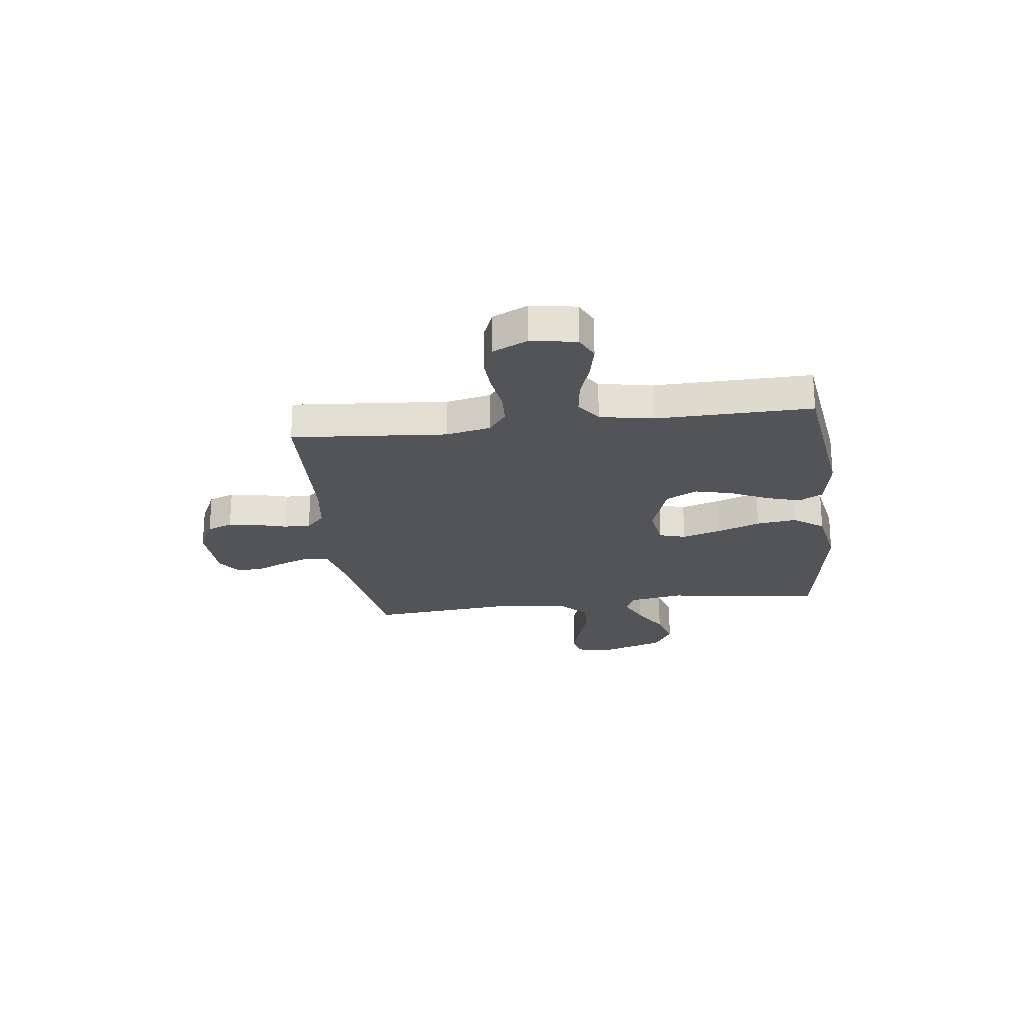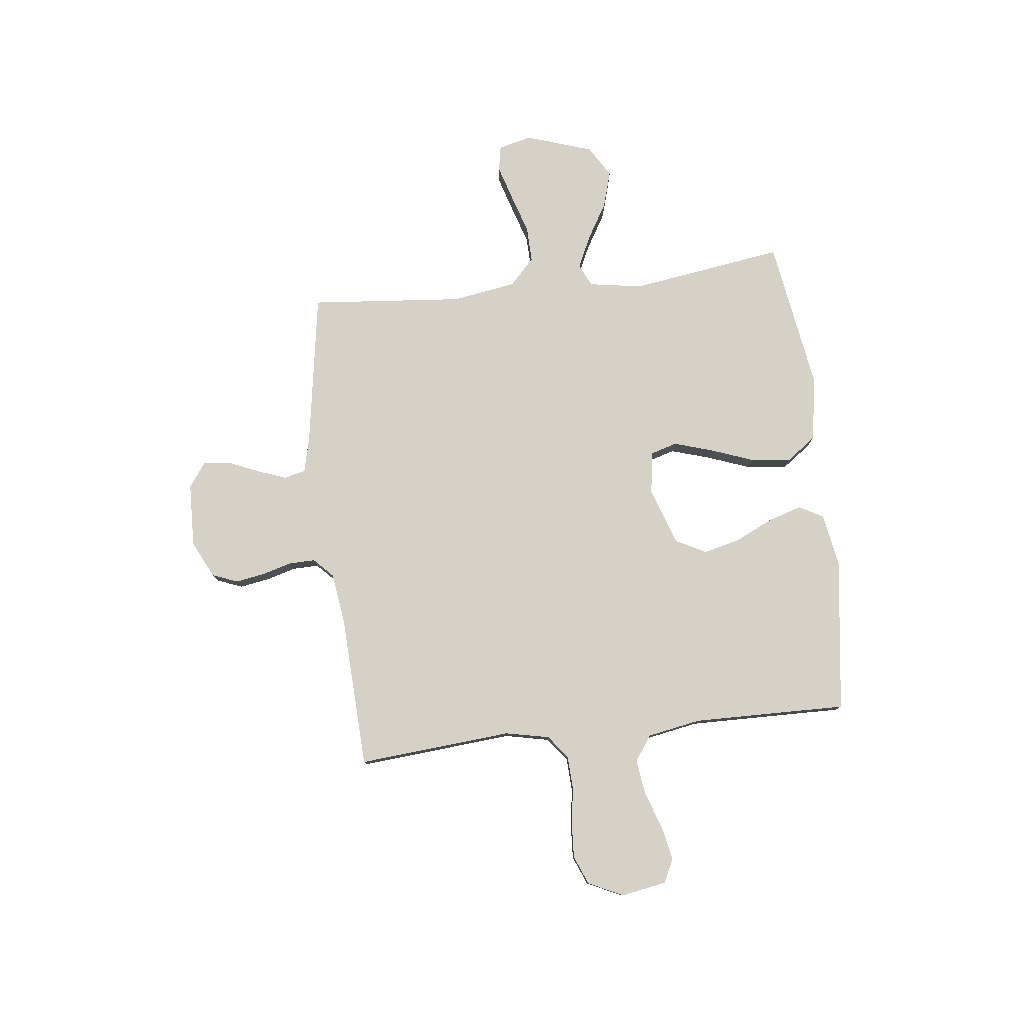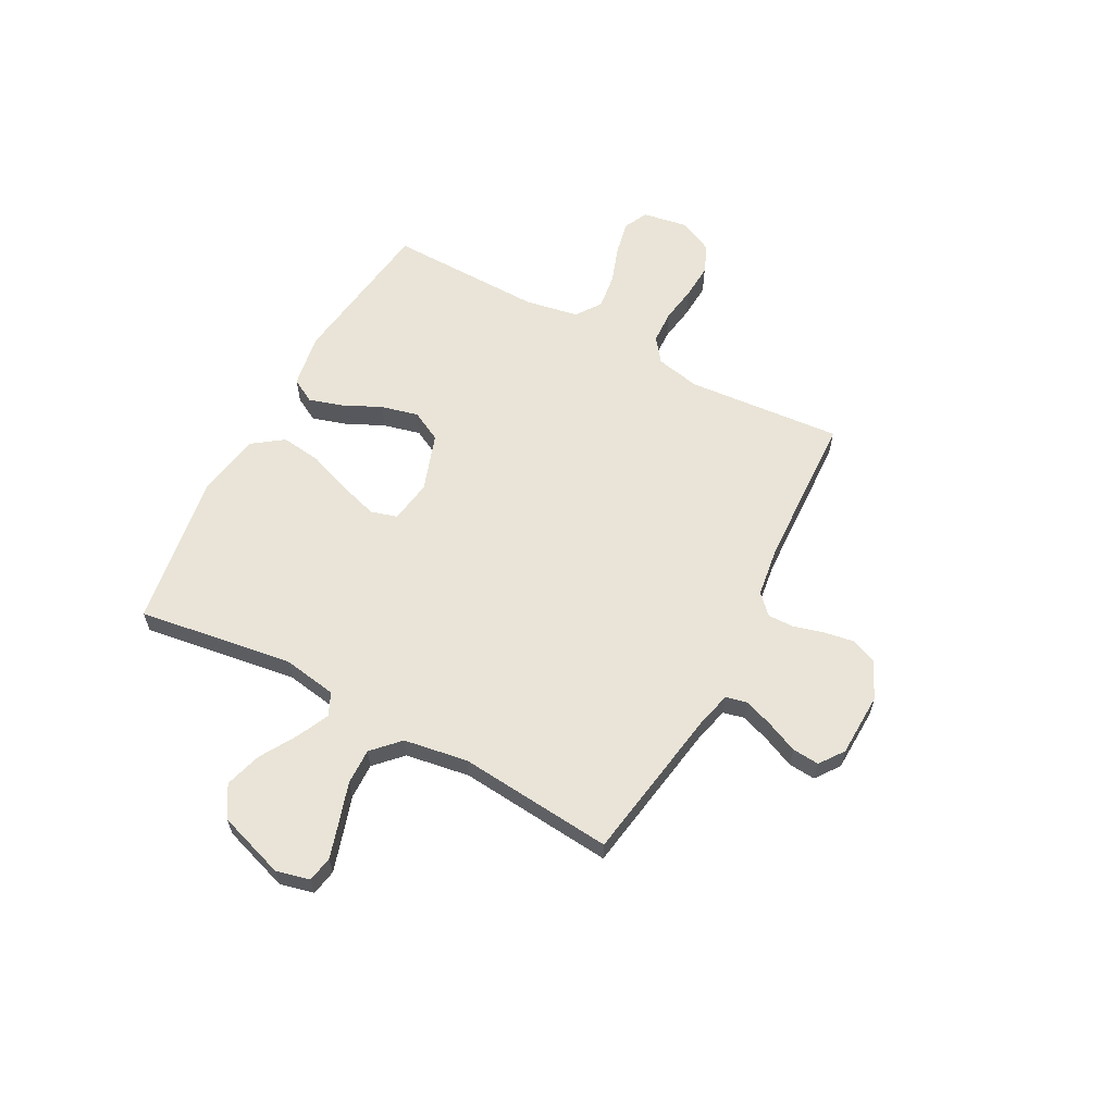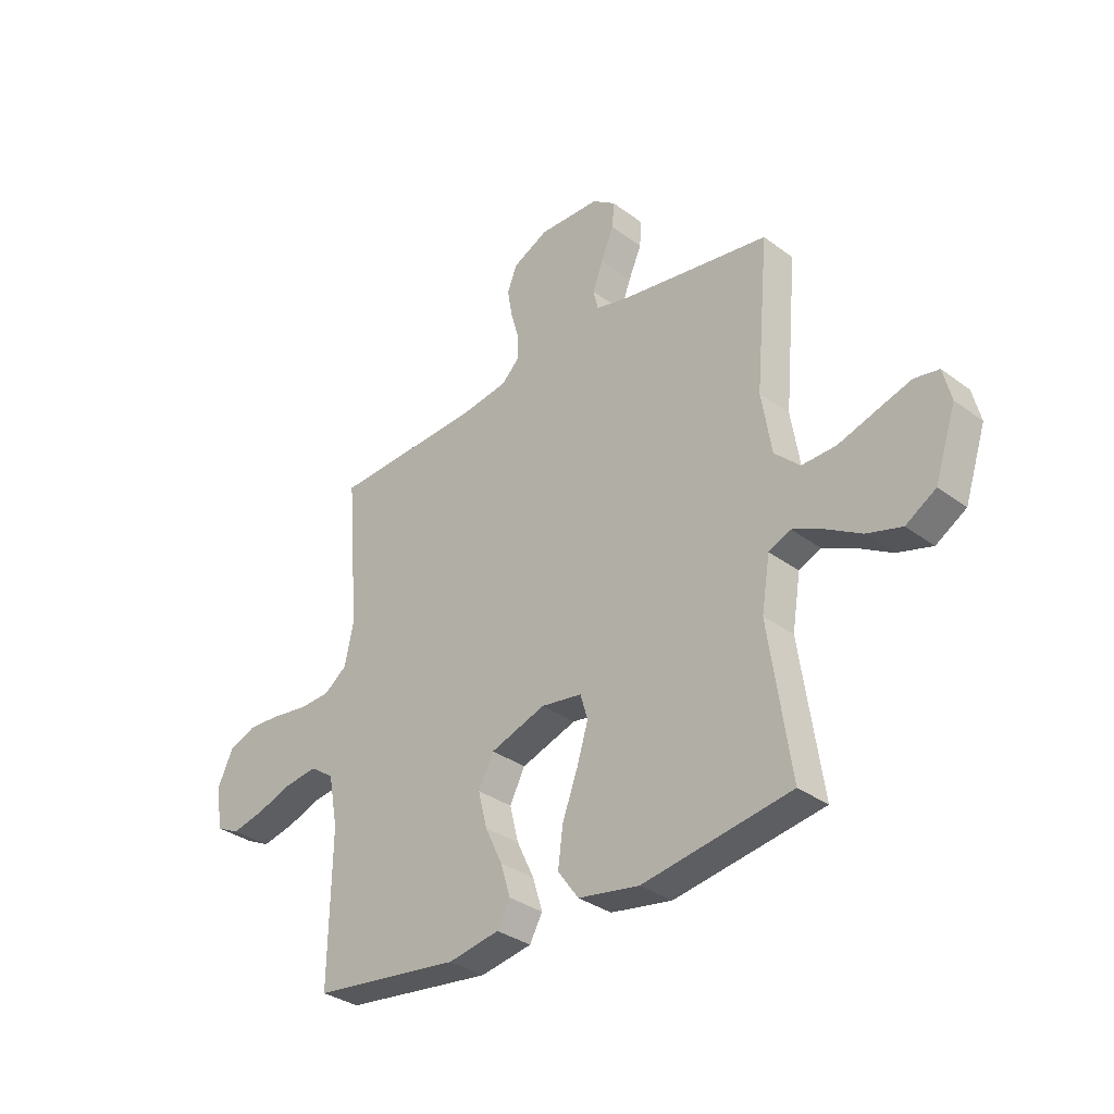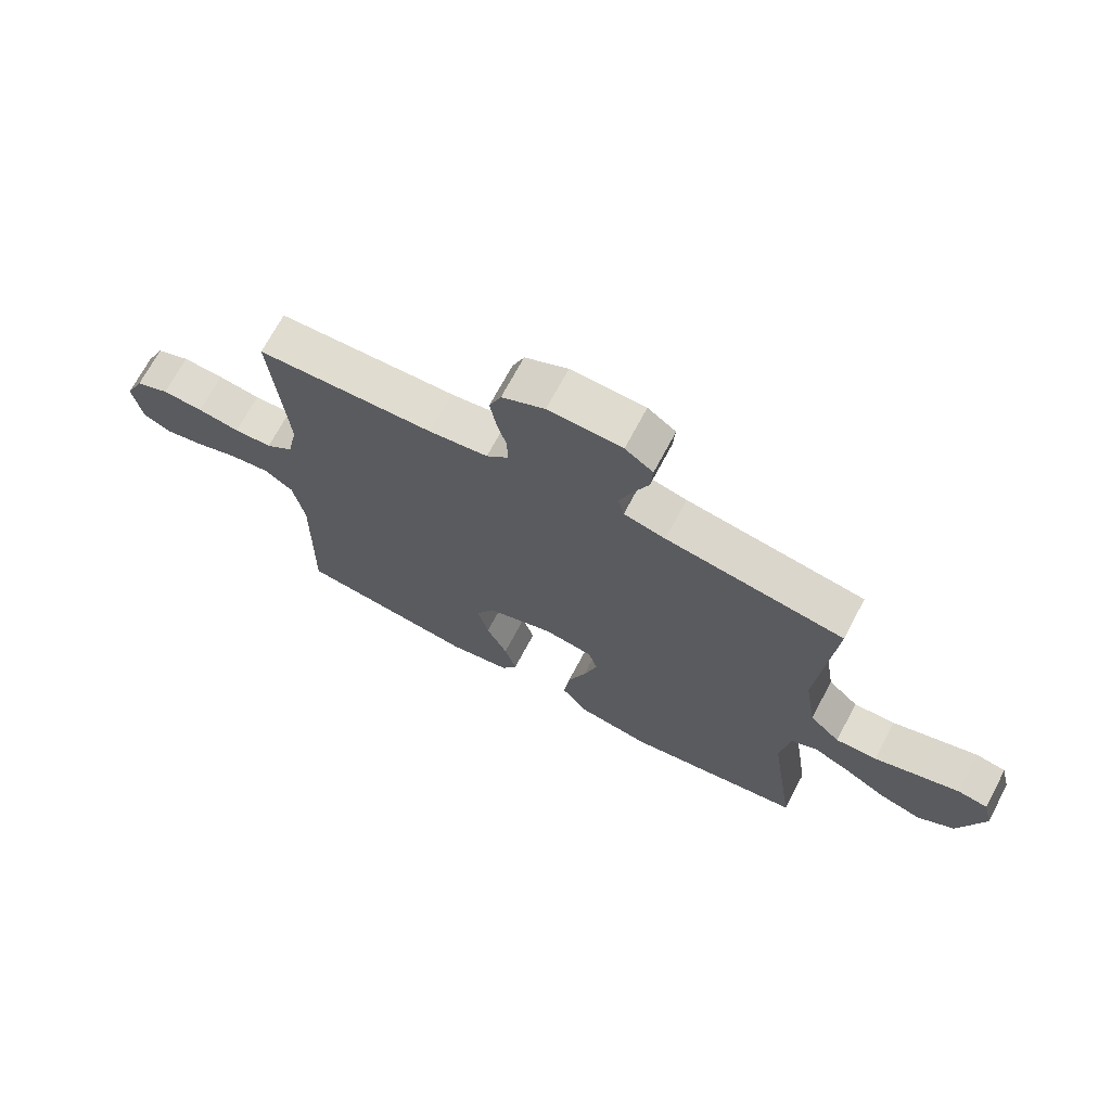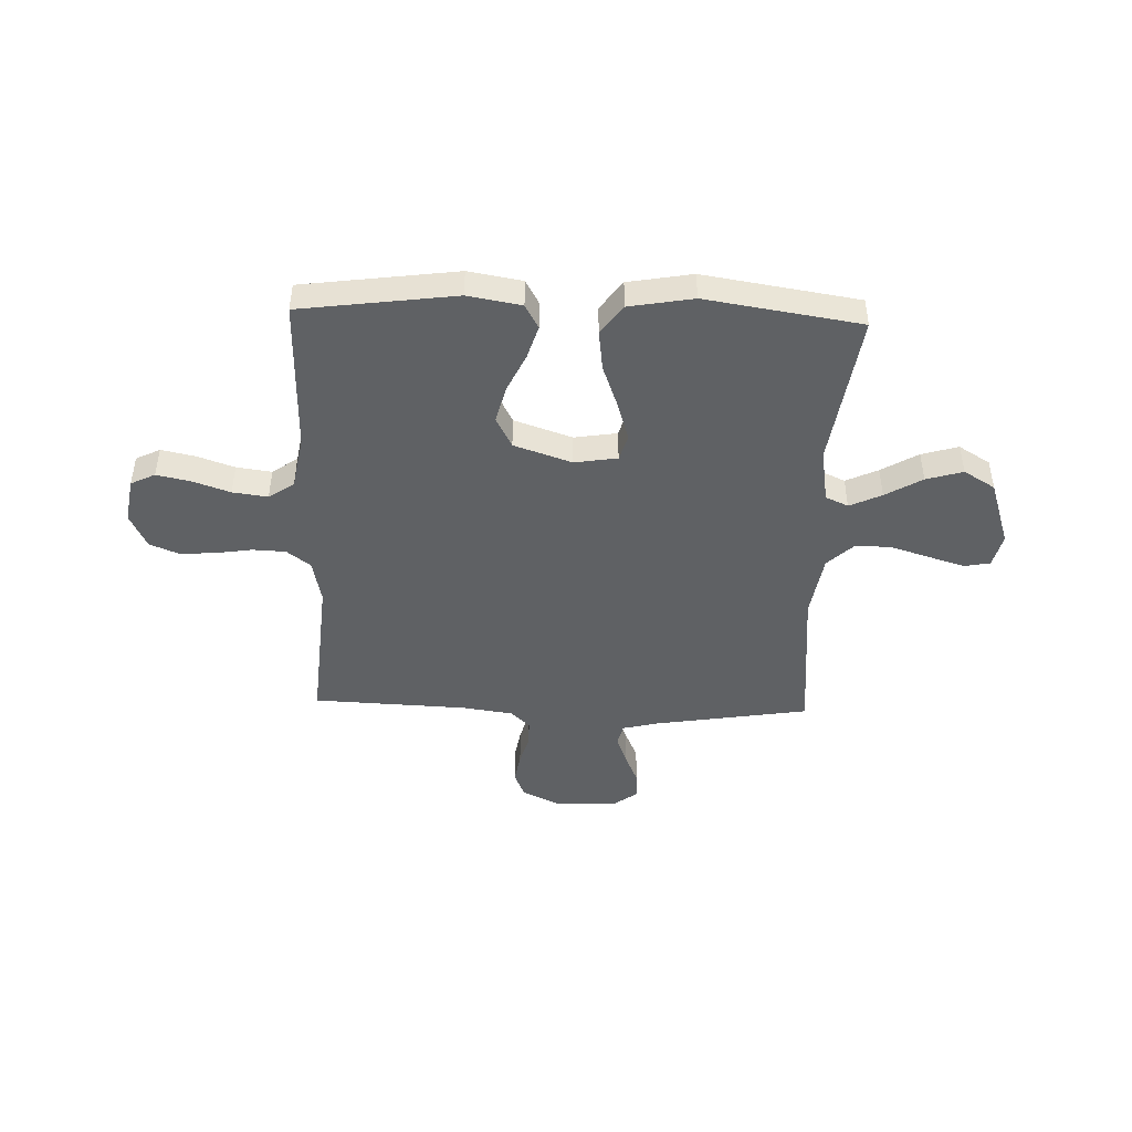
<metadata>
{"format":"obj","ext":"obj","renderer":"f3d","projection":"perspective","resolution":1024,"background":"white","views":[{"elev":-23.2,"azim":97.2,"up":"+Y"},{"elev":78.8,"azim":83.4,"up":"+Y"},{"elev":61.1,"azim":-61.8,"up":"+Y"},{"elev":-33.4,"azim":-135.3,"up":"+Z"},{"elev":69.8,"azim":-152.1,"up":"+Z"},{"elev":-45.7,"azim":178.1,"up":"+Y"}]}
</metadata>
<code>
v -0.5 0.07 0.5
v -0.2 0.07 0.548
v -0.13 0.07 0.565
v -0.12 0.07 0.607
v -0.141 0.07 0.664
v -0.167 0.07 0.724
v -0.171 0.07 0.776
v -0.124 0.07 0.81
v 0 0.07 0.814
v 0.072 0.07 0.779
v 0.092 0.07 0.729
v 0.082 0.07 0.671
v 0.066 0.07 0.614
v 0.065 0.07 0.563
v 0.102 0.07 0.527
v 0.2 0.07 0.513
v 0.5 0.07 0.5
v 0.475 0.07 0.2
v 0.493 0.07 0.114
v 0.539 0.07 0.079
v 0.603 0.07 0.076
v 0.674 0.07 0.087
v 0.743 0.07 0.091
v 0.799 0.07 0.068
v 0.831 0.07 0
v 0.816 0.07 -0.087
v 0.769 0.07 -0.11
v 0.703 0.07 -0.096
v 0.631 0.07 -0.071
v 0.563 0.07 -0.062
v 0.514 0.07 -0.096
v 0.495 0.07 -0.2
v 0.5 0.07 -0.5
v 0.2 0.07 -0.54
v 0.096 0.07 -0.522
v 0.07 0.07 -0.475
v 0.09 0.07 -0.41
v 0.125 0.07 -0.336
v 0.143 0.07 -0.264
v 0.112 0.07 -0.204
v 0 0.07 -0.166
v -0.083 0.07 -0.179
v -0.098 0.07 -0.23
v -0.075 0.07 -0.305
v -0.044 0.07 -0.389
v -0.034 0.07 -0.467
v -0.076 0.07 -0.525
v -0.2 0.07 -0.547
v -0.5 0.07 -0.5
v -0.456 0.07 -0.2
v -0.473 0.07 -0.095
v -0.517 0.07 -0.075
v -0.579 0.07 -0.104
v -0.65 0.07 -0.146
v -0.721 0.07 -0.167
v -0.782 0.07 -0.13
v -0.825 0.07 0
v -0.809 0.07 0.065
v -0.759 0.07 0.074
v -0.69 0.07 0.053
v -0.614 0.07 0.029
v -0.544 0.07 0.027
v -0.493 0.07 0.076
v -0.473 0.07 0.2
v -0.5 0 0.5
v -0.2 0 0.548
v -0.13 0 0.565
v -0.12 0 0.607
v -0.141 0 0.664
v -0.167 0 0.724
v -0.171 0 0.776
v -0.124 0 0.81
v 0 0 0.814
v 0.072 0 0.779
v 0.092 0 0.729
v 0.082 0 0.671
v 0.066 0 0.614
v 0.065 0 0.563
v 0.102 0 0.527
v 0.2 0 0.513
v 0.5 0 0.5
v 0.475 0 0.2
v 0.493 0 0.114
v 0.539 0 0.079
v 0.603 0 0.076
v 0.674 0 0.087
v 0.743 0 0.091
v 0.799 0 0.068
v 0.831 0 0
v 0.816 0 -0.087
v 0.769 0 -0.11
v 0.703 0 -0.096
v 0.631 0 -0.071
v 0.563 0 -0.062
v 0.514 0 -0.096
v 0.495 0 -0.2
v 0.5 0 -0.5
v 0.2 0 -0.54
v 0.096 0 -0.522
v 0.07 0 -0.475
v 0.09 0 -0.41
v 0.125 0 -0.336
v 0.143 0 -0.264
v 0.112 0 -0.204
v 0 0 -0.166
v -0.083 0 -0.179
v -0.098 0 -0.23
v -0.075 0 -0.305
v -0.044 0 -0.389
v -0.034 0 -0.467
v -0.076 0 -0.525
v -0.2 0 -0.547
v -0.5 0 -0.5
v -0.456 0 -0.2
v -0.473 0 -0.095
v -0.517 0 -0.075
v -0.579 0 -0.104
v -0.65 0 -0.146
v -0.721 0 -0.167
v -0.782 0 -0.13
v -0.825 0 0
v -0.809 0 0.065
v -0.759 0 0.074
v -0.69 0 0.053
v -0.614 0 0.029
v -0.544 0 0.027
v -0.493 0 0.076
v -0.473 0 0.2
f 59 60 61
f 58 59 61
f 57 58 61
f 56 57 61
f 55 56 61
f 54 55 61
f 53 54 61
f 52 53 61 62
f 51 52 62 63
f 48 49 50
f 47 48 50
f 46 47 50
f 45 46 50
f 44 45 50
f 51 63 64
f 50 51 64
f 44 50 64
f 43 44 64
f 36 37 38
f 35 36 38
f 34 35 38
f 33 34 38
f 32 33 38
f 31 32 38 39
f 30 31 39 40
f 27 28 29
f 26 27 29
f 25 26 29
f 24 25 29
f 23 24 29
f 22 23 29
f 21 22 29
f 20 21 29 30
f 30 40 41
f 20 30 41
f 19 20 41
f 16 17 18
f 19 41 42
f 18 19 42
f 16 18 42
f 15 16 42
f 11 12 13
f 10 11 13
f 9 10 13
f 8 9 13
f 7 8 13
f 6 7 13
f 5 6 13
f 4 5 13 14
f 64 1 2
f 43 64 2
f 42 43 2
f 15 42 2
f 14 15 2
f 14 2 3
f 3 4 14
f 125 124 123
f 125 123 122
f 125 122 121
f 125 121 120
f 125 120 119
f 125 119 118
f 125 118 117
f 126 125 117 116
f 127 126 116 115
f 114 113 112
f 114 112 111
f 114 111 110
f 114 110 109
f 114 109 108
f 128 127 115
f 128 115 114
f 128 114 108
f 128 108 107
f 102 101 100
f 102 100 99
f 102 99 98
f 102 98 97
f 102 97 96
f 103 102 96 95
f 104 103 95 94
f 93 92 91
f 93 91 90
f 93 90 89
f 93 89 88
f 93 88 87
f 93 87 86
f 93 86 85
f 94 93 85 84
f 105 104 94
f 105 94 84
f 105 84 83
f 82 81 80
f 106 105 83
f 106 83 82
f 106 82 80
f 106 80 79
f 77 76 75
f 77 75 74
f 77 74 73
f 77 73 72
f 77 72 71
f 77 71 70
f 77 70 69
f 78 77 69 68
f 66 65 128
f 66 128 107
f 66 107 106
f 66 106 79
f 66 79 78
f 67 66 78
f 78 68 67
f 1 65 66 2
f 2 66 67 3
f 3 67 68 4
f 4 68 69 5
f 5 69 70 6
f 6 70 71 7
f 7 71 72 8
f 8 72 73 9
f 9 73 74 10
f 10 74 75 11
f 11 75 76 12
f 12 76 77 13
f 13 77 78 14
f 14 78 79 15
f 15 79 80 16
f 16 80 81 17
f 17 81 82 18
f 18 82 83 19
f 19 83 84 20
f 20 84 85 21
f 21 85 86 22
f 22 86 87 23
f 23 87 88 24
f 24 88 89 25
f 25 89 90 26
f 26 90 91 27
f 27 91 92 28
f 28 92 93 29
f 29 93 94 30
f 30 94 95 31
f 31 95 96 32
f 32 96 97 33
f 33 97 98 34
f 34 98 99 35
f 35 99 100 36
f 36 100 101 37
f 37 101 102 38
f 38 102 103 39
f 39 103 104 40
f 40 104 105 41
f 41 105 106 42
f 42 106 107 43
f 43 107 108 44
f 44 108 109 45
f 45 109 110 46
f 46 110 111 47
f 47 111 112 48
f 48 112 113 49
f 49 113 114 50
f 50 114 115 51
f 51 115 116 52
f 52 116 117 53
f 53 117 118 54
f 54 118 119 55
f 55 119 120 56
f 56 120 121 57
f 57 121 122 58
f 58 122 123 59
f 59 123 124 60
f 60 124 125 61
f 61 125 126 62
f 62 126 127 63
f 63 127 128 64
f 64 128 65 1

</code>
